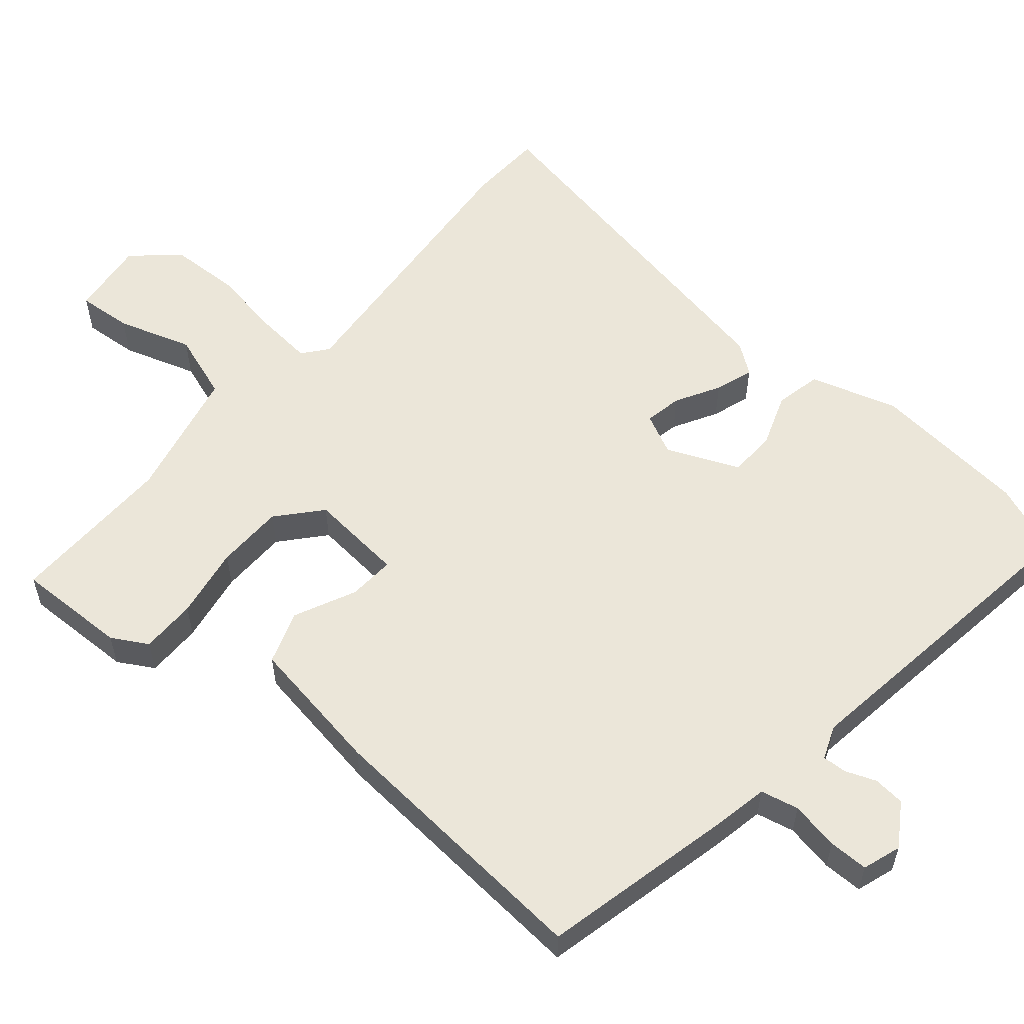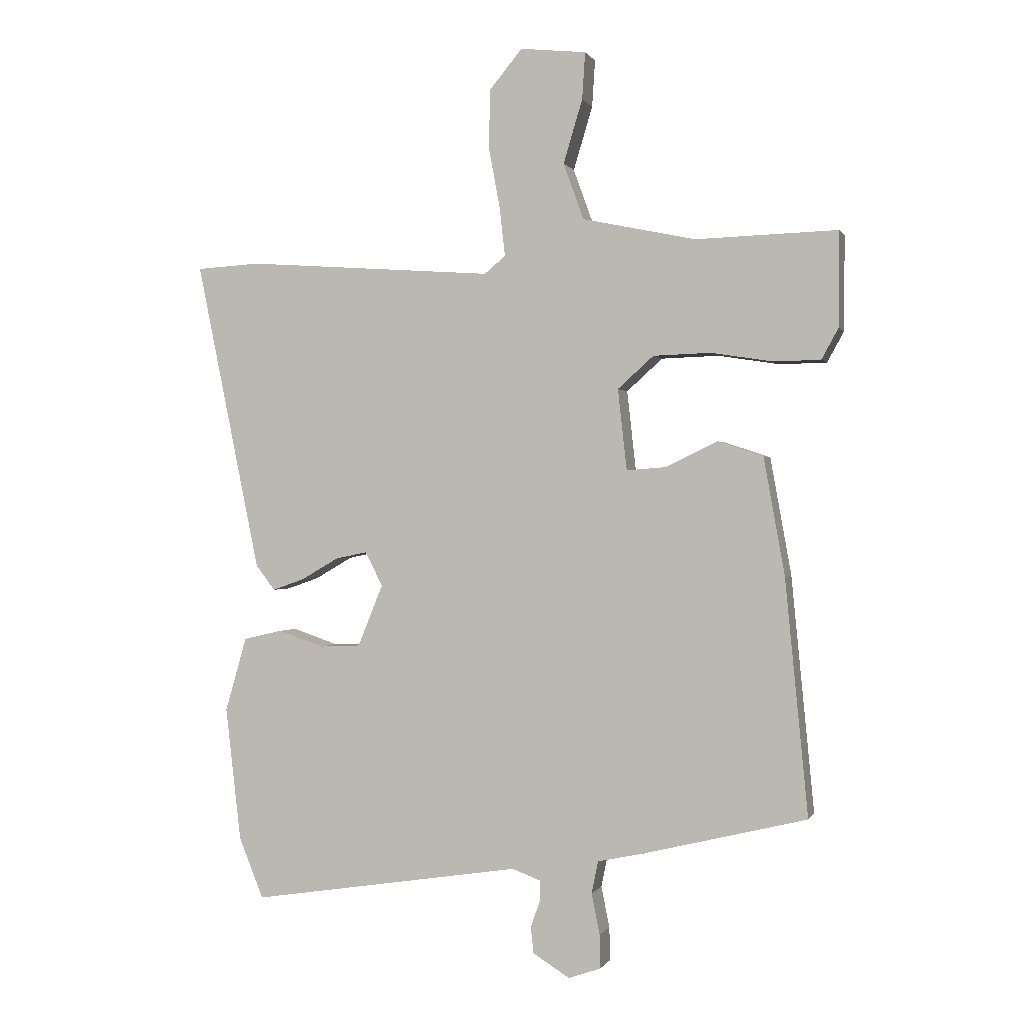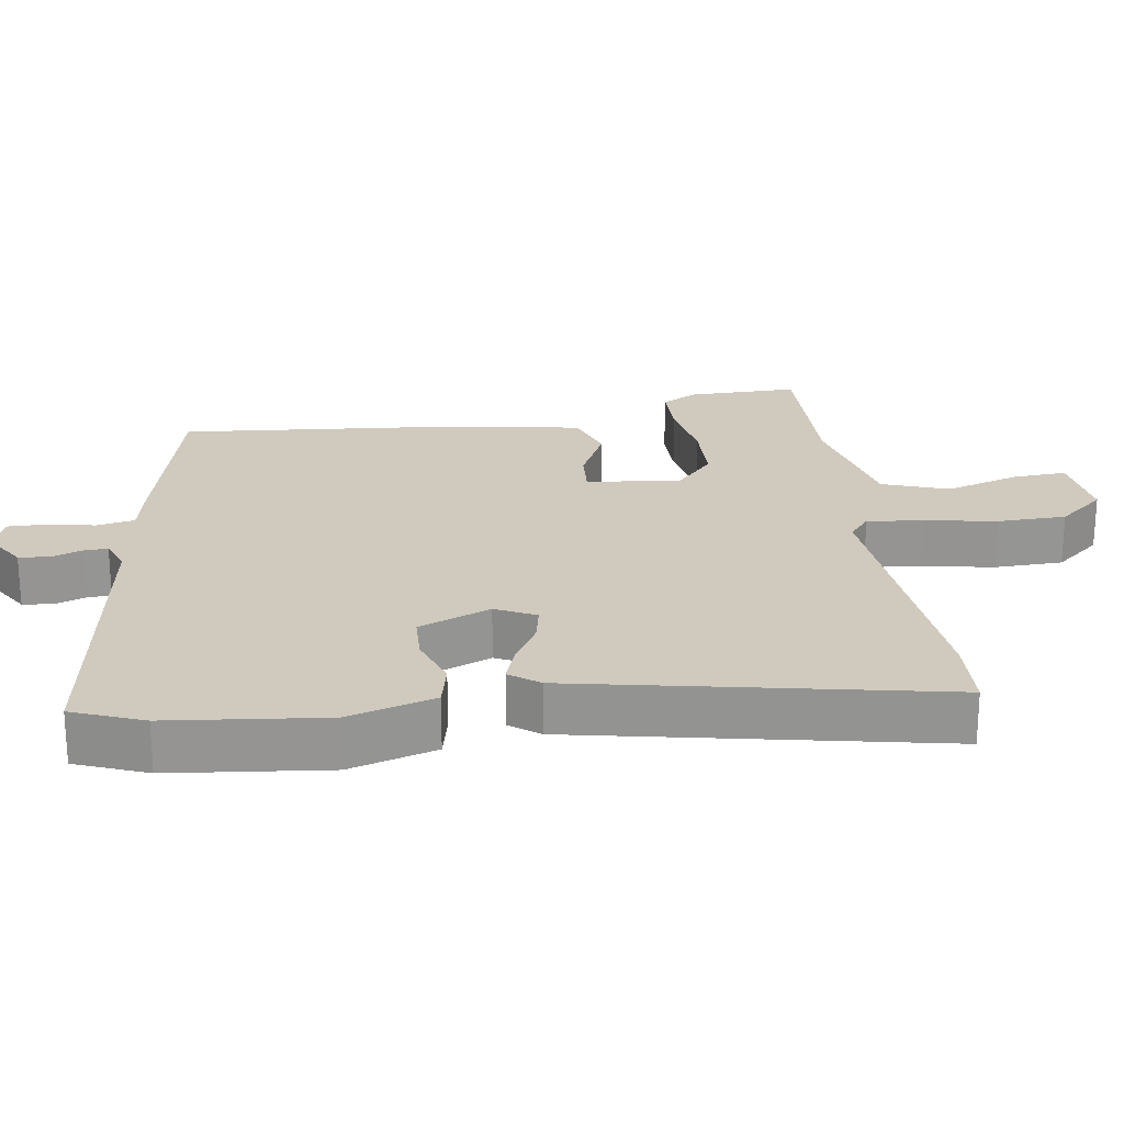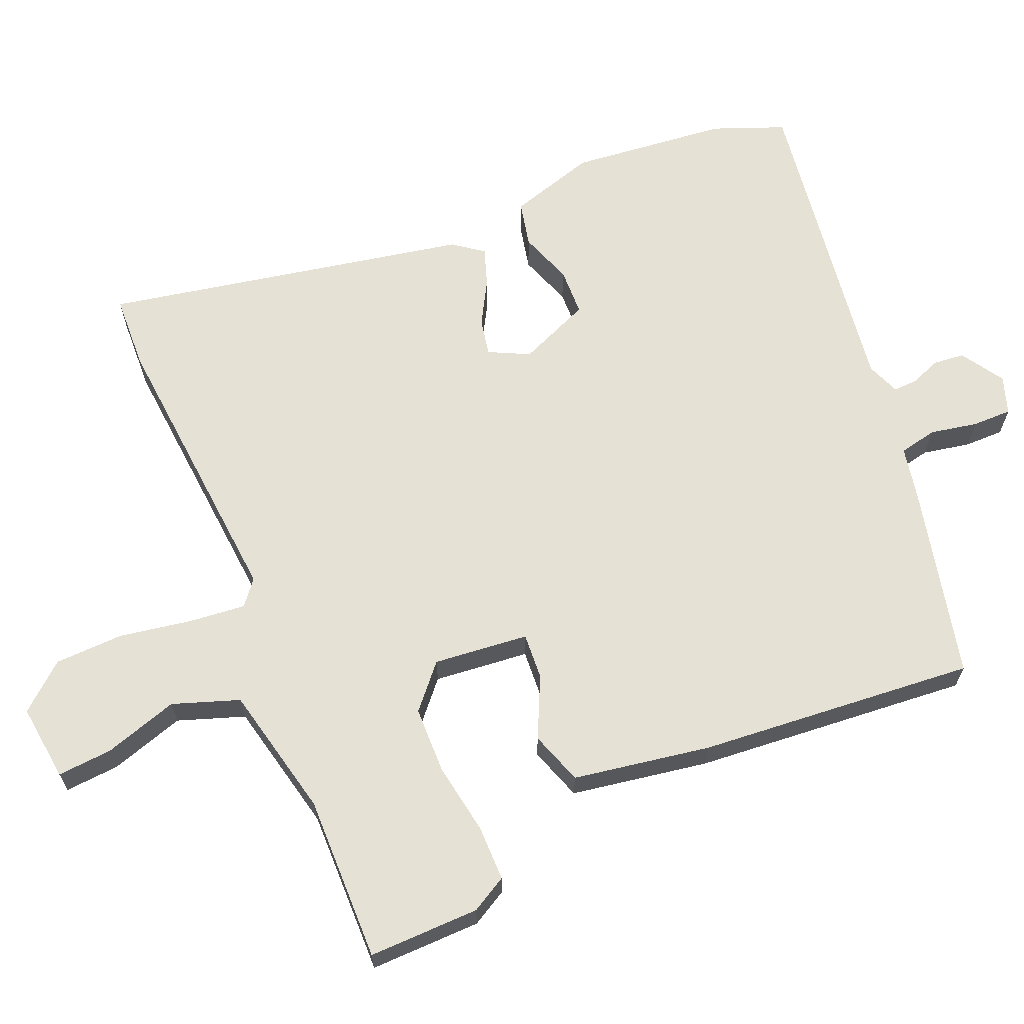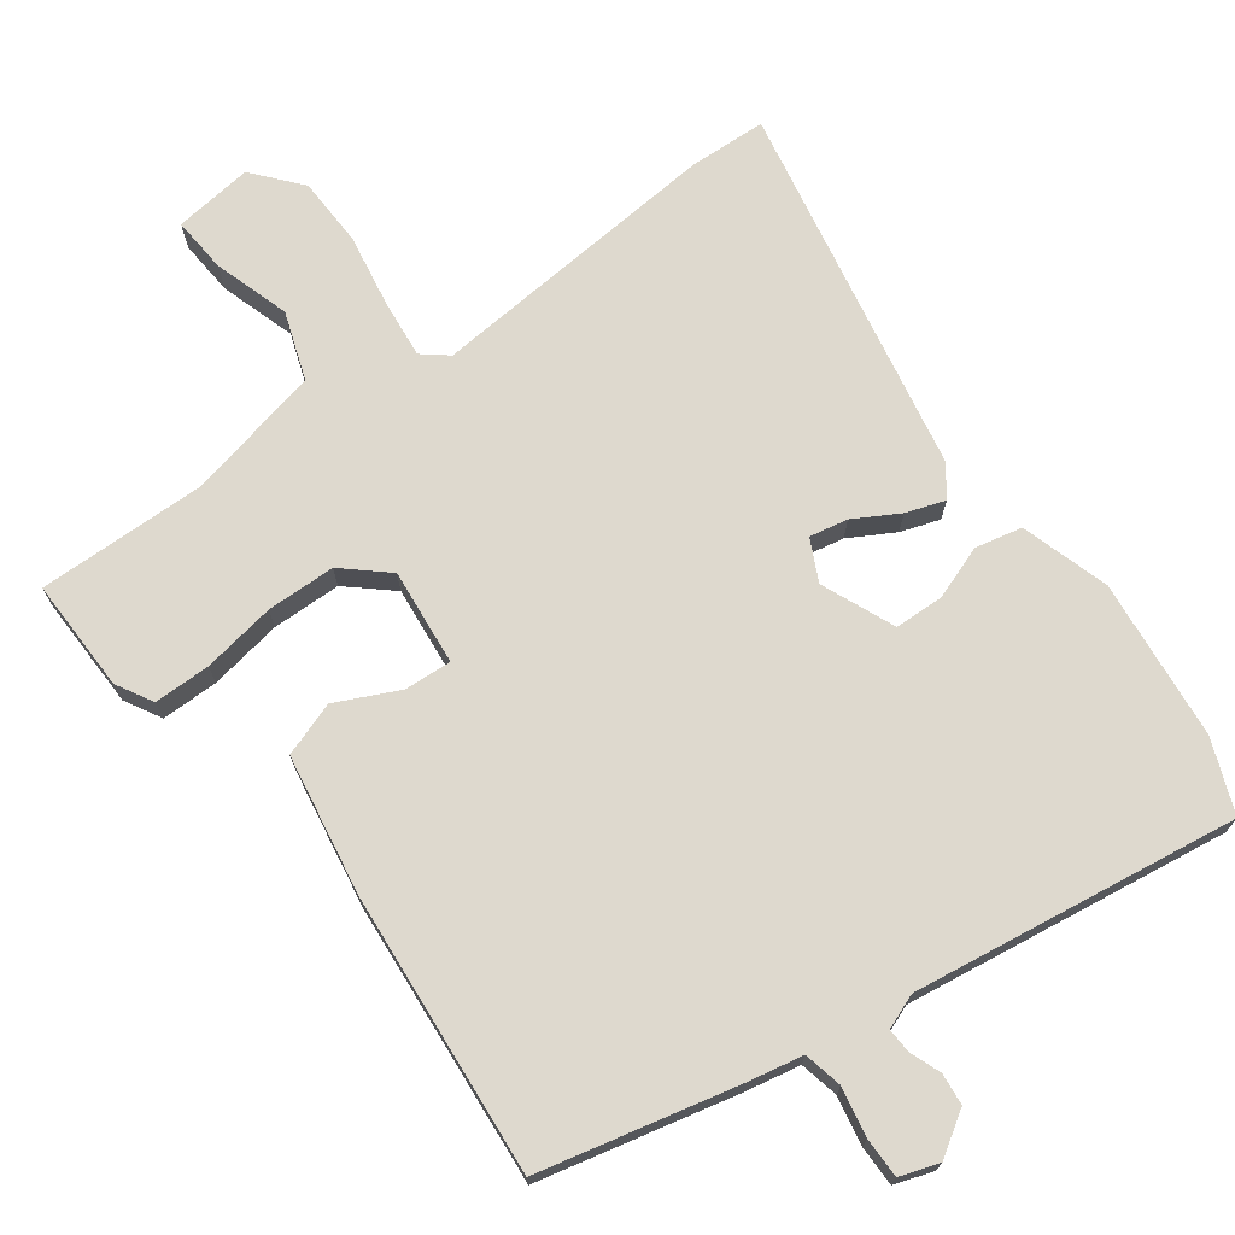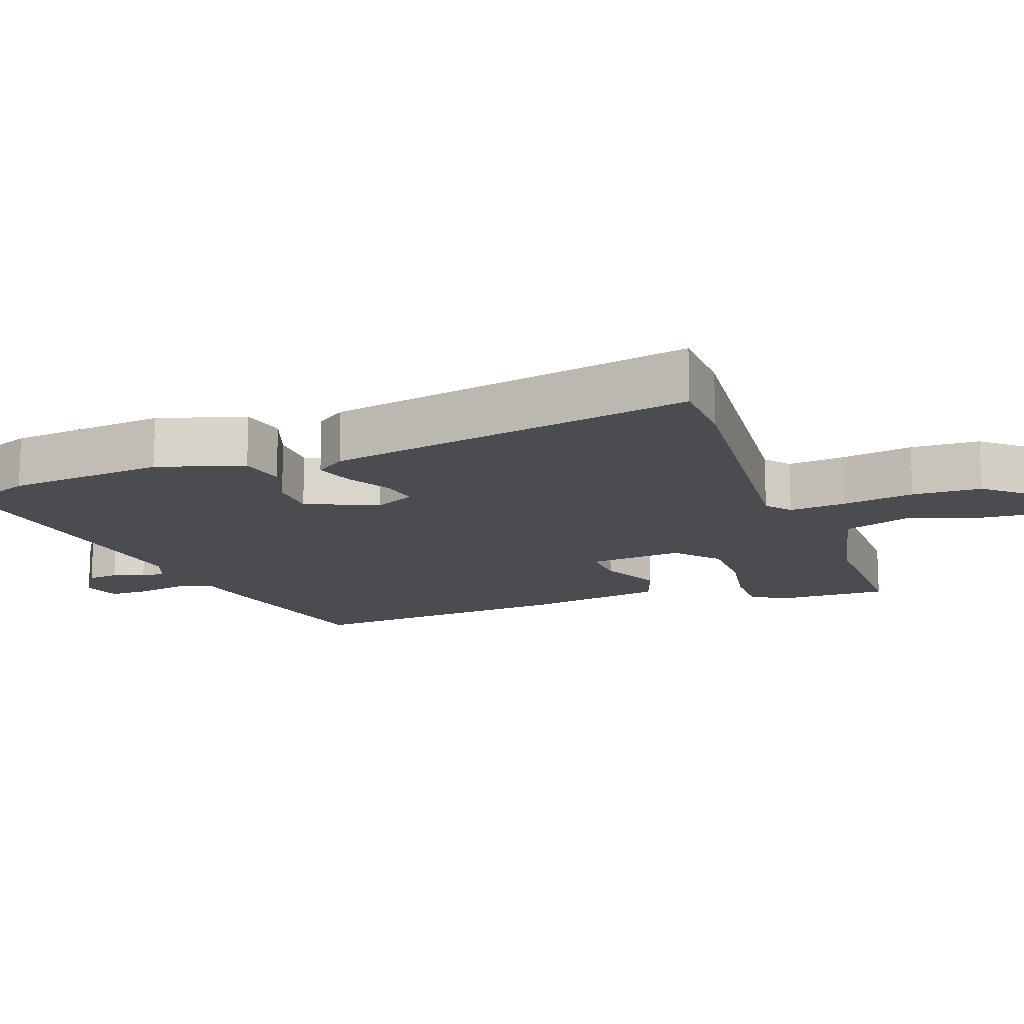
<metadata>
{"format":"obj","ext":"obj","renderer":"f3d","projection":"perspective","resolution":1024,"background":"white","views":[{"elev":56.5,"azim":129.4,"up":"+Y"},{"elev":0.0,"azim":15.8,"up":"+Z"},{"elev":23.0,"azim":-98.8,"up":"+Y"},{"elev":65.1,"azim":66.5,"up":"+Y"},{"elev":71.5,"azim":143.0,"up":"+Y"},{"elev":-15.0,"azim":-71.1,"up":"+Y"}]}
</metadata>
<code>
v -0.576 0.07 0.496
v -0.469 0.07 0.502
v -0.055 0.07 0.472
v -0.02 0.07 0.501
v -0.029 0.07 0.581
v -0.048 0.07 0.684
v -0.046 0.07 0.782
v 0.009 0.07 0.848
v 0.119 0.07 0.836
v 0.114 0.07 0.758
v 0.082 0.07 0.652
v 0.116 0.07 0.558
v 0.305 0.07 0.518
v 0.541 0.07 0.525
v 0.54 0.07 0.367
v 0.512 0.07 0.316
v 0.433 0.07 0.315
v 0.331 0.07 0.331
v 0.235 0.07 0.328
v 0.175 0.07 0.274
v 0.19 0.07 0.139
v 0.256 0.07 0.144
v 0.342 0.07 0.186
v 0.418 0.07 0.161
v 0.453 0.07 -0.034
v 0.491 0.07 -0.428
v 0.217 0.07 -0.495
v 0.141 0.07 -0.511
v 0.13 0.07 -0.565
v 0.144 0.07 -0.633
v 0.145 0.07 -0.689
v 0.091 0.07 -0.708
v 0.03 0.07 -0.67
v 0.025 0.07 -0.626
v 0.041 0.07 -0.582
v 0.042 0.07 -0.548
v -0.006 0.07 -0.53
v -0.459 0.07 -0.6
v -0.5 0.07 -0.499
v -0.526 0.07 -0.275
v -0.49 0.07 -0.151
v -0.425 0.07 -0.136
v -0.349 0.07 -0.162
v -0.281 0.07 -0.159
v -0.239 0.07 -0.056
v -0.268 0.07 0.001
v -0.321 0.07 -0.01
v -0.383 0.07 -0.046
v -0.437 0.07 -0.065
v -0.469 0.07 -0.023
v -0.576 0 0.496
v -0.469 0 0.502
v -0.055 0 0.472
v -0.02 0 0.501
v -0.029 0 0.581
v -0.048 0 0.684
v -0.046 0 0.782
v 0.009 0 0.848
v 0.119 0 0.836
v 0.114 0 0.758
v 0.082 0 0.652
v 0.116 0 0.558
v 0.305 0 0.518
v 0.541 0 0.525
v 0.54 0 0.367
v 0.512 0 0.316
v 0.433 0 0.315
v 0.331 0 0.331
v 0.235 0 0.328
v 0.175 0 0.274
v 0.19 0 0.139
v 0.256 0 0.144
v 0.342 0 0.186
v 0.418 0 0.161
v 0.453 0 -0.034
v 0.491 0 -0.428
v 0.217 0 -0.495
v 0.141 0 -0.511
v 0.13 0 -0.565
v 0.144 0 -0.633
v 0.145 0 -0.689
v 0.091 0 -0.708
v 0.03 0 -0.67
v 0.025 0 -0.626
v 0.041 0 -0.582
v 0.042 0 -0.548
v -0.006 0 -0.53
v -0.459 0 -0.6
v -0.5 0 -0.499
v -0.526 0 -0.275
v -0.49 0 -0.151
v -0.425 0 -0.136
v -0.349 0 -0.162
v -0.281 0 -0.159
v -0.239 0 -0.056
v -0.268 0 0.001
v -0.321 0 -0.01
v -0.383 0 -0.046
v -0.437 0 -0.065
v -0.469 0 -0.023
f 1 2 3
f 50 1 3
f 49 50 3
f 48 49 3
f 47 48 3
f 46 47 3 4
f 45 46 4
f 41 42 43
f 40 41 43
f 39 40 43
f 38 39 43
f 37 38 43
f 36 37 43 44
f 33 34 35
f 32 33 35
f 31 32 35
f 30 31 35
f 29 30 35
f 28 29 35 36
f 26 27 28
f 25 26 28
f 24 25 28
f 23 24 28
f 22 23 28
f 36 44 45
f 28 36 45
f 22 28 45
f 21 22 45
f 16 17 18
f 15 16 18
f 14 15 18
f 13 14 18
f 12 13 18 19
f 9 10 11
f 8 9 11
f 7 8 11
f 6 7 11
f 5 6 11
f 4 5 11 12
f 45 4 12
f 21 45 12
f 20 21 12
f 12 19 20
f 53 52 51
f 53 51 100
f 53 100 99
f 53 99 98
f 53 98 97
f 54 53 97 96
f 54 96 95
f 93 92 91
f 93 91 90
f 93 90 89
f 93 89 88
f 93 88 87
f 94 93 87 86
f 85 84 83
f 85 83 82
f 85 82 81
f 85 81 80
f 85 80 79
f 86 85 79 78
f 78 77 76
f 78 76 75
f 78 75 74
f 78 74 73
f 78 73 72
f 95 94 86
f 95 86 78
f 95 78 72
f 95 72 71
f 68 67 66
f 68 66 65
f 68 65 64
f 68 64 63
f 69 68 63 62
f 61 60 59
f 61 59 58
f 61 58 57
f 61 57 56
f 61 56 55
f 62 61 55 54
f 62 54 95
f 62 95 71
f 62 71 70
f 70 69 62
f 1 51 52 2
f 2 52 53 3
f 3 53 54 4
f 4 54 55 5
f 5 55 56 6
f 6 56 57 7
f 7 57 58 8
f 8 58 59 9
f 9 59 60 10
f 10 60 61 11
f 11 61 62 12
f 12 62 63 13
f 13 63 64 14
f 14 64 65 15
f 15 65 66 16
f 16 66 67 17
f 17 67 68 18
f 18 68 69 19
f 19 69 70 20
f 20 70 71 21
f 21 71 72 22
f 22 72 73 23
f 23 73 74 24
f 24 74 75 25
f 25 75 76 26
f 26 76 77 27
f 27 77 78 28
f 28 78 79 29
f 29 79 80 30
f 30 80 81 31
f 31 81 82 32
f 32 82 83 33
f 33 83 84 34
f 34 84 85 35
f 35 85 86 36
f 36 86 87 37
f 37 87 88 38
f 38 88 89 39
f 39 89 90 40
f 40 90 91 41
f 41 91 92 42
f 42 92 93 43
f 43 93 94 44
f 44 94 95 45
f 45 95 96 46
f 46 96 97 47
f 47 97 98 48
f 48 98 99 49
f 49 99 100 50
f 50 100 51 1

</code>
